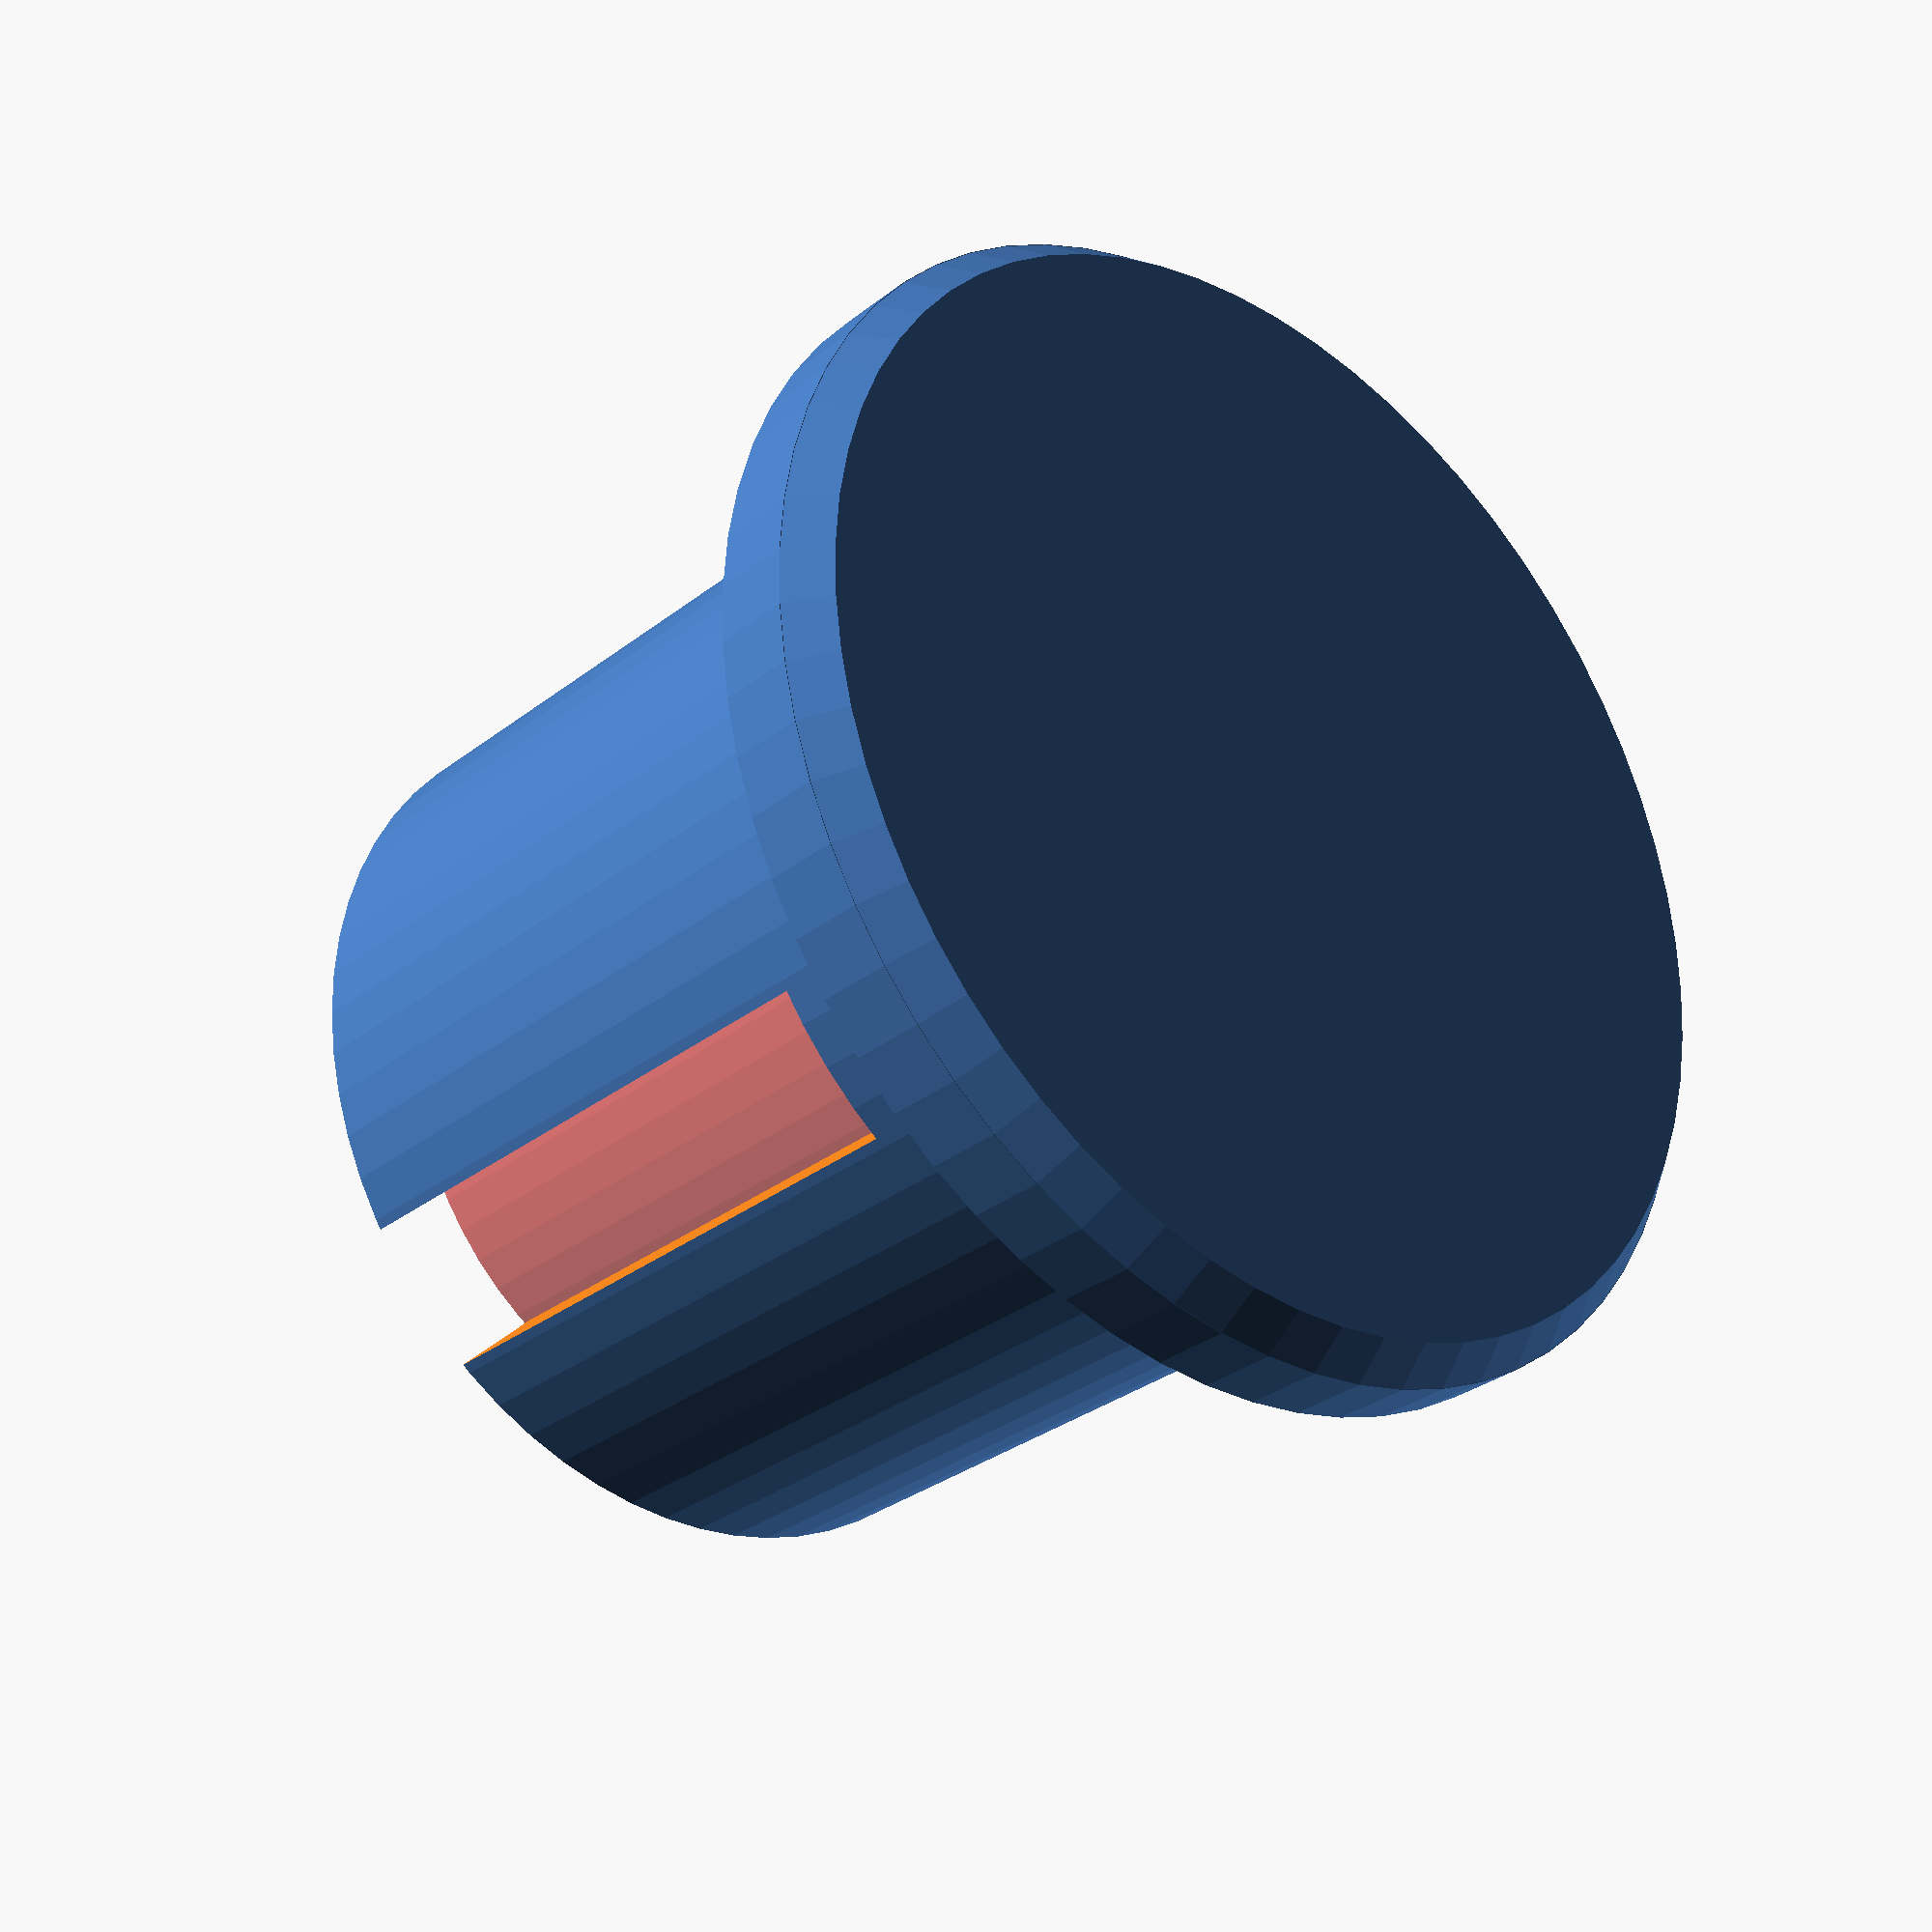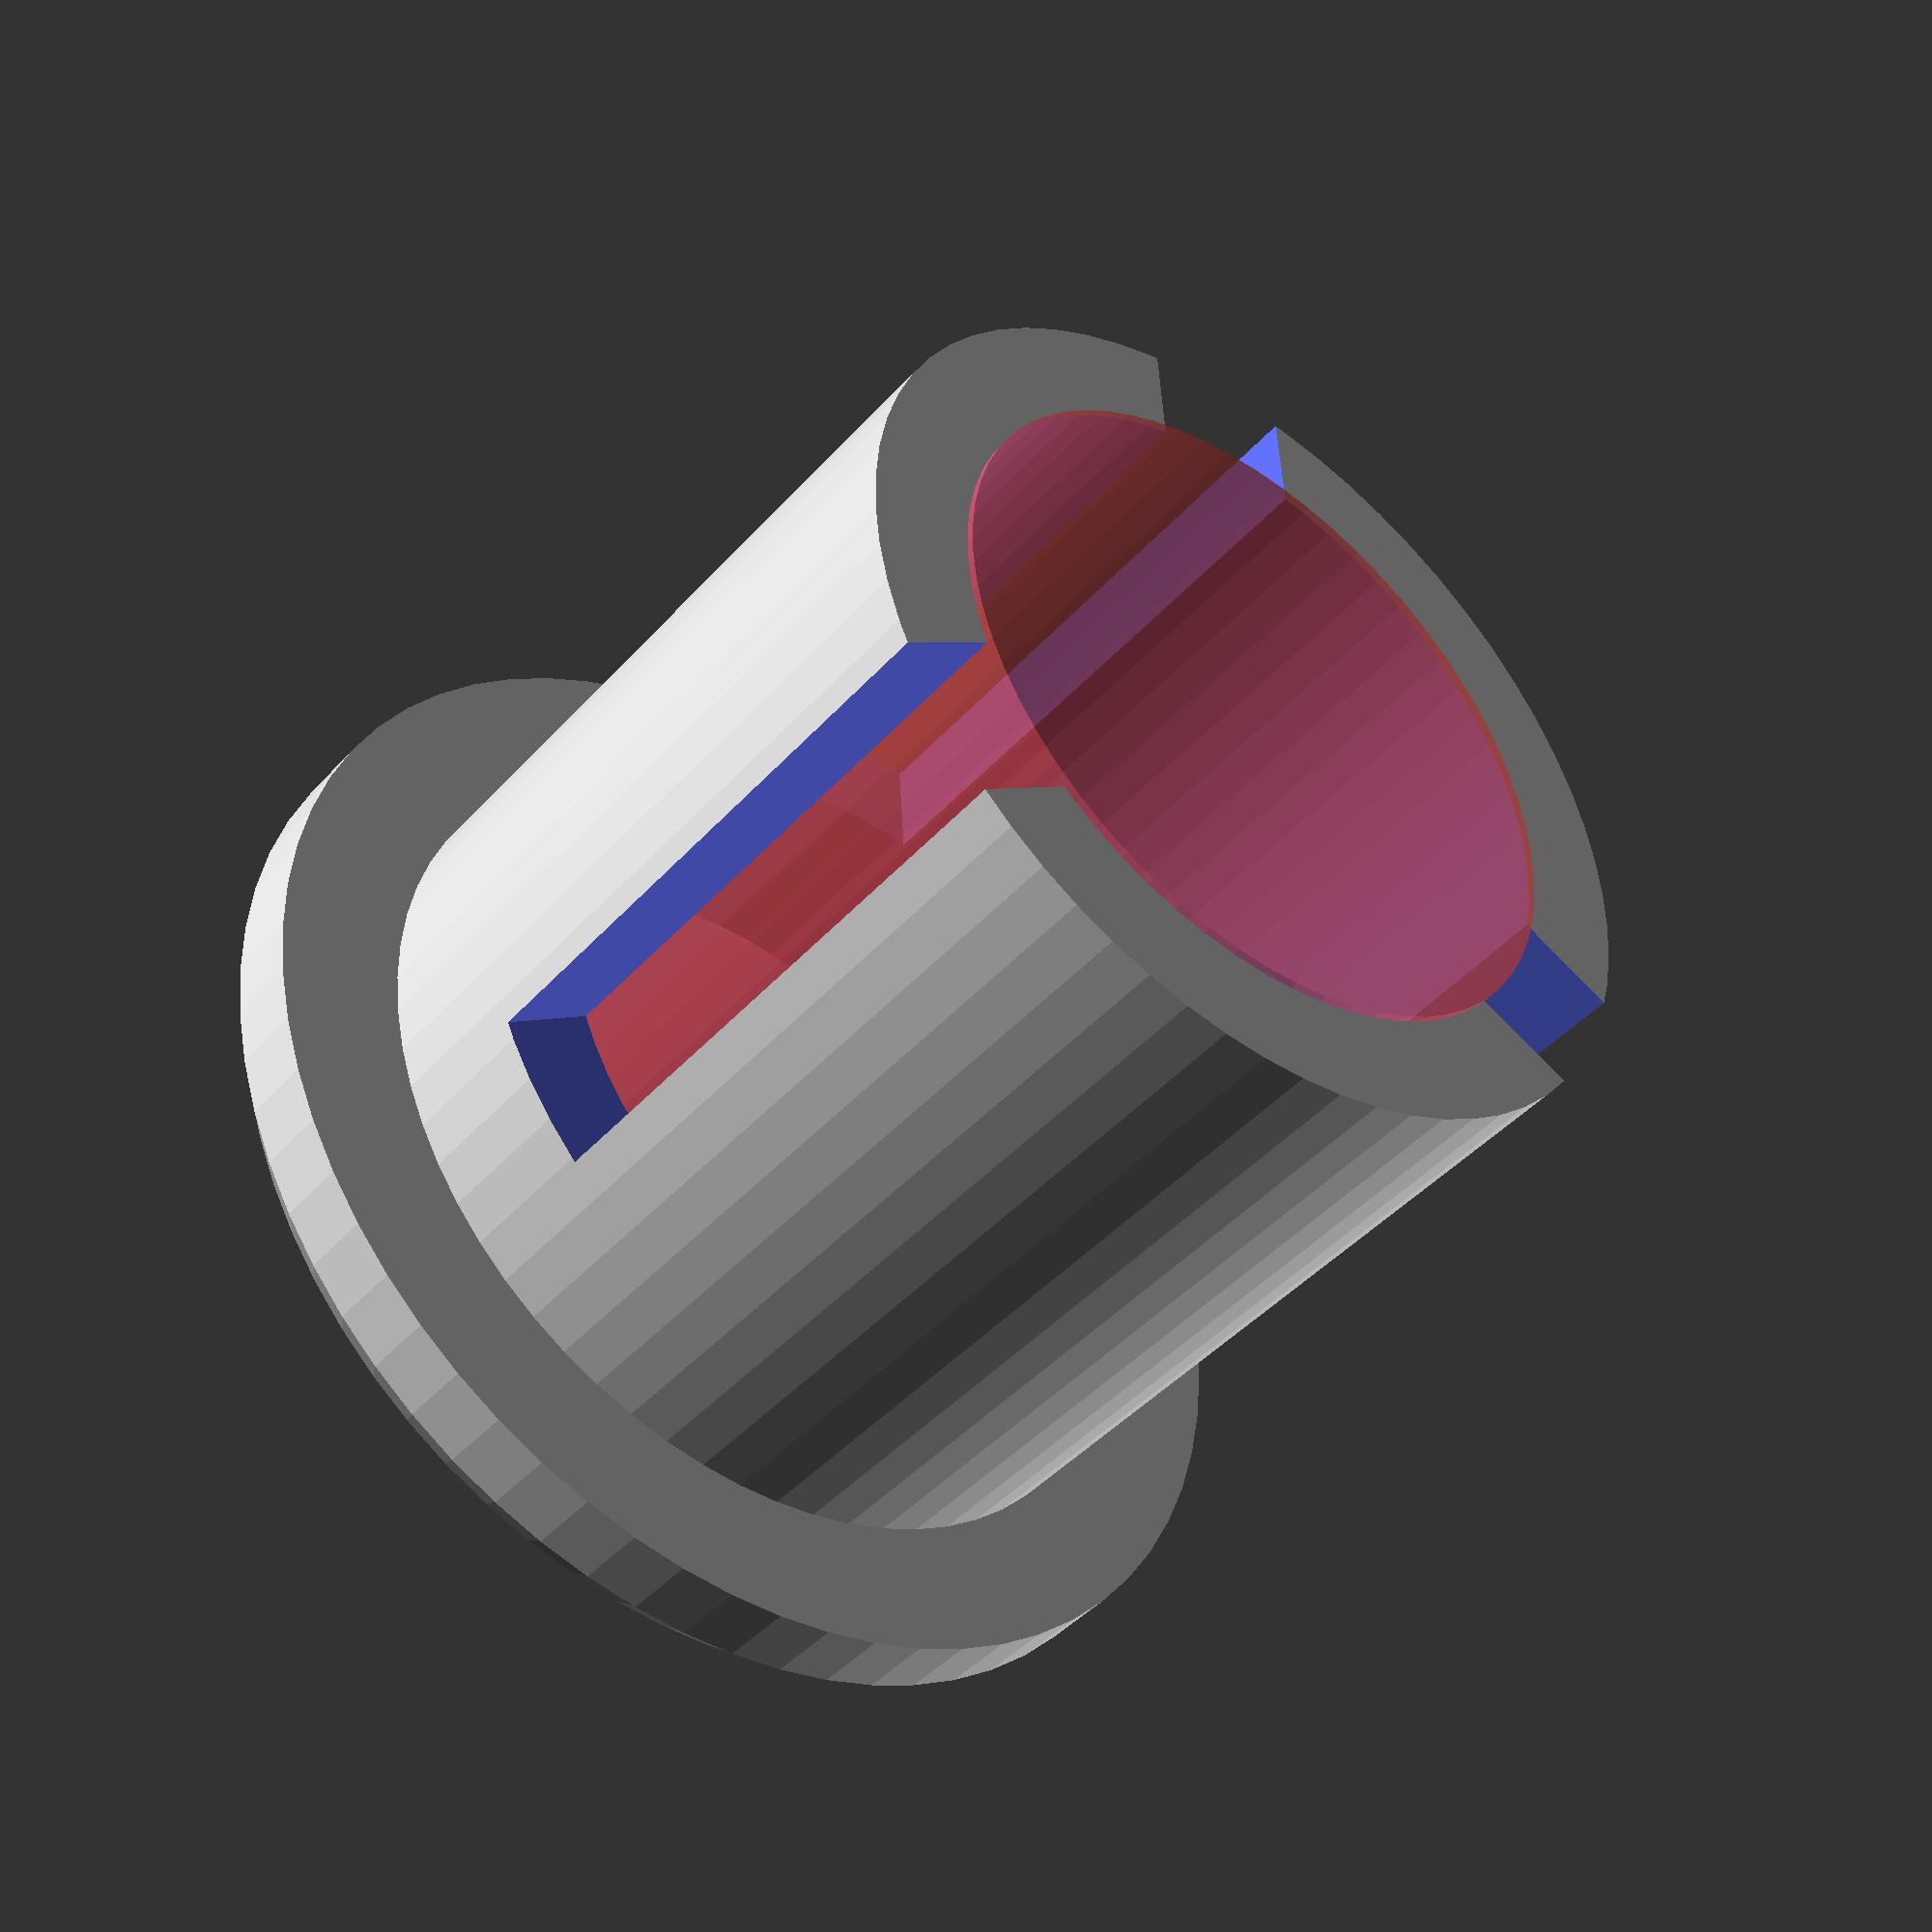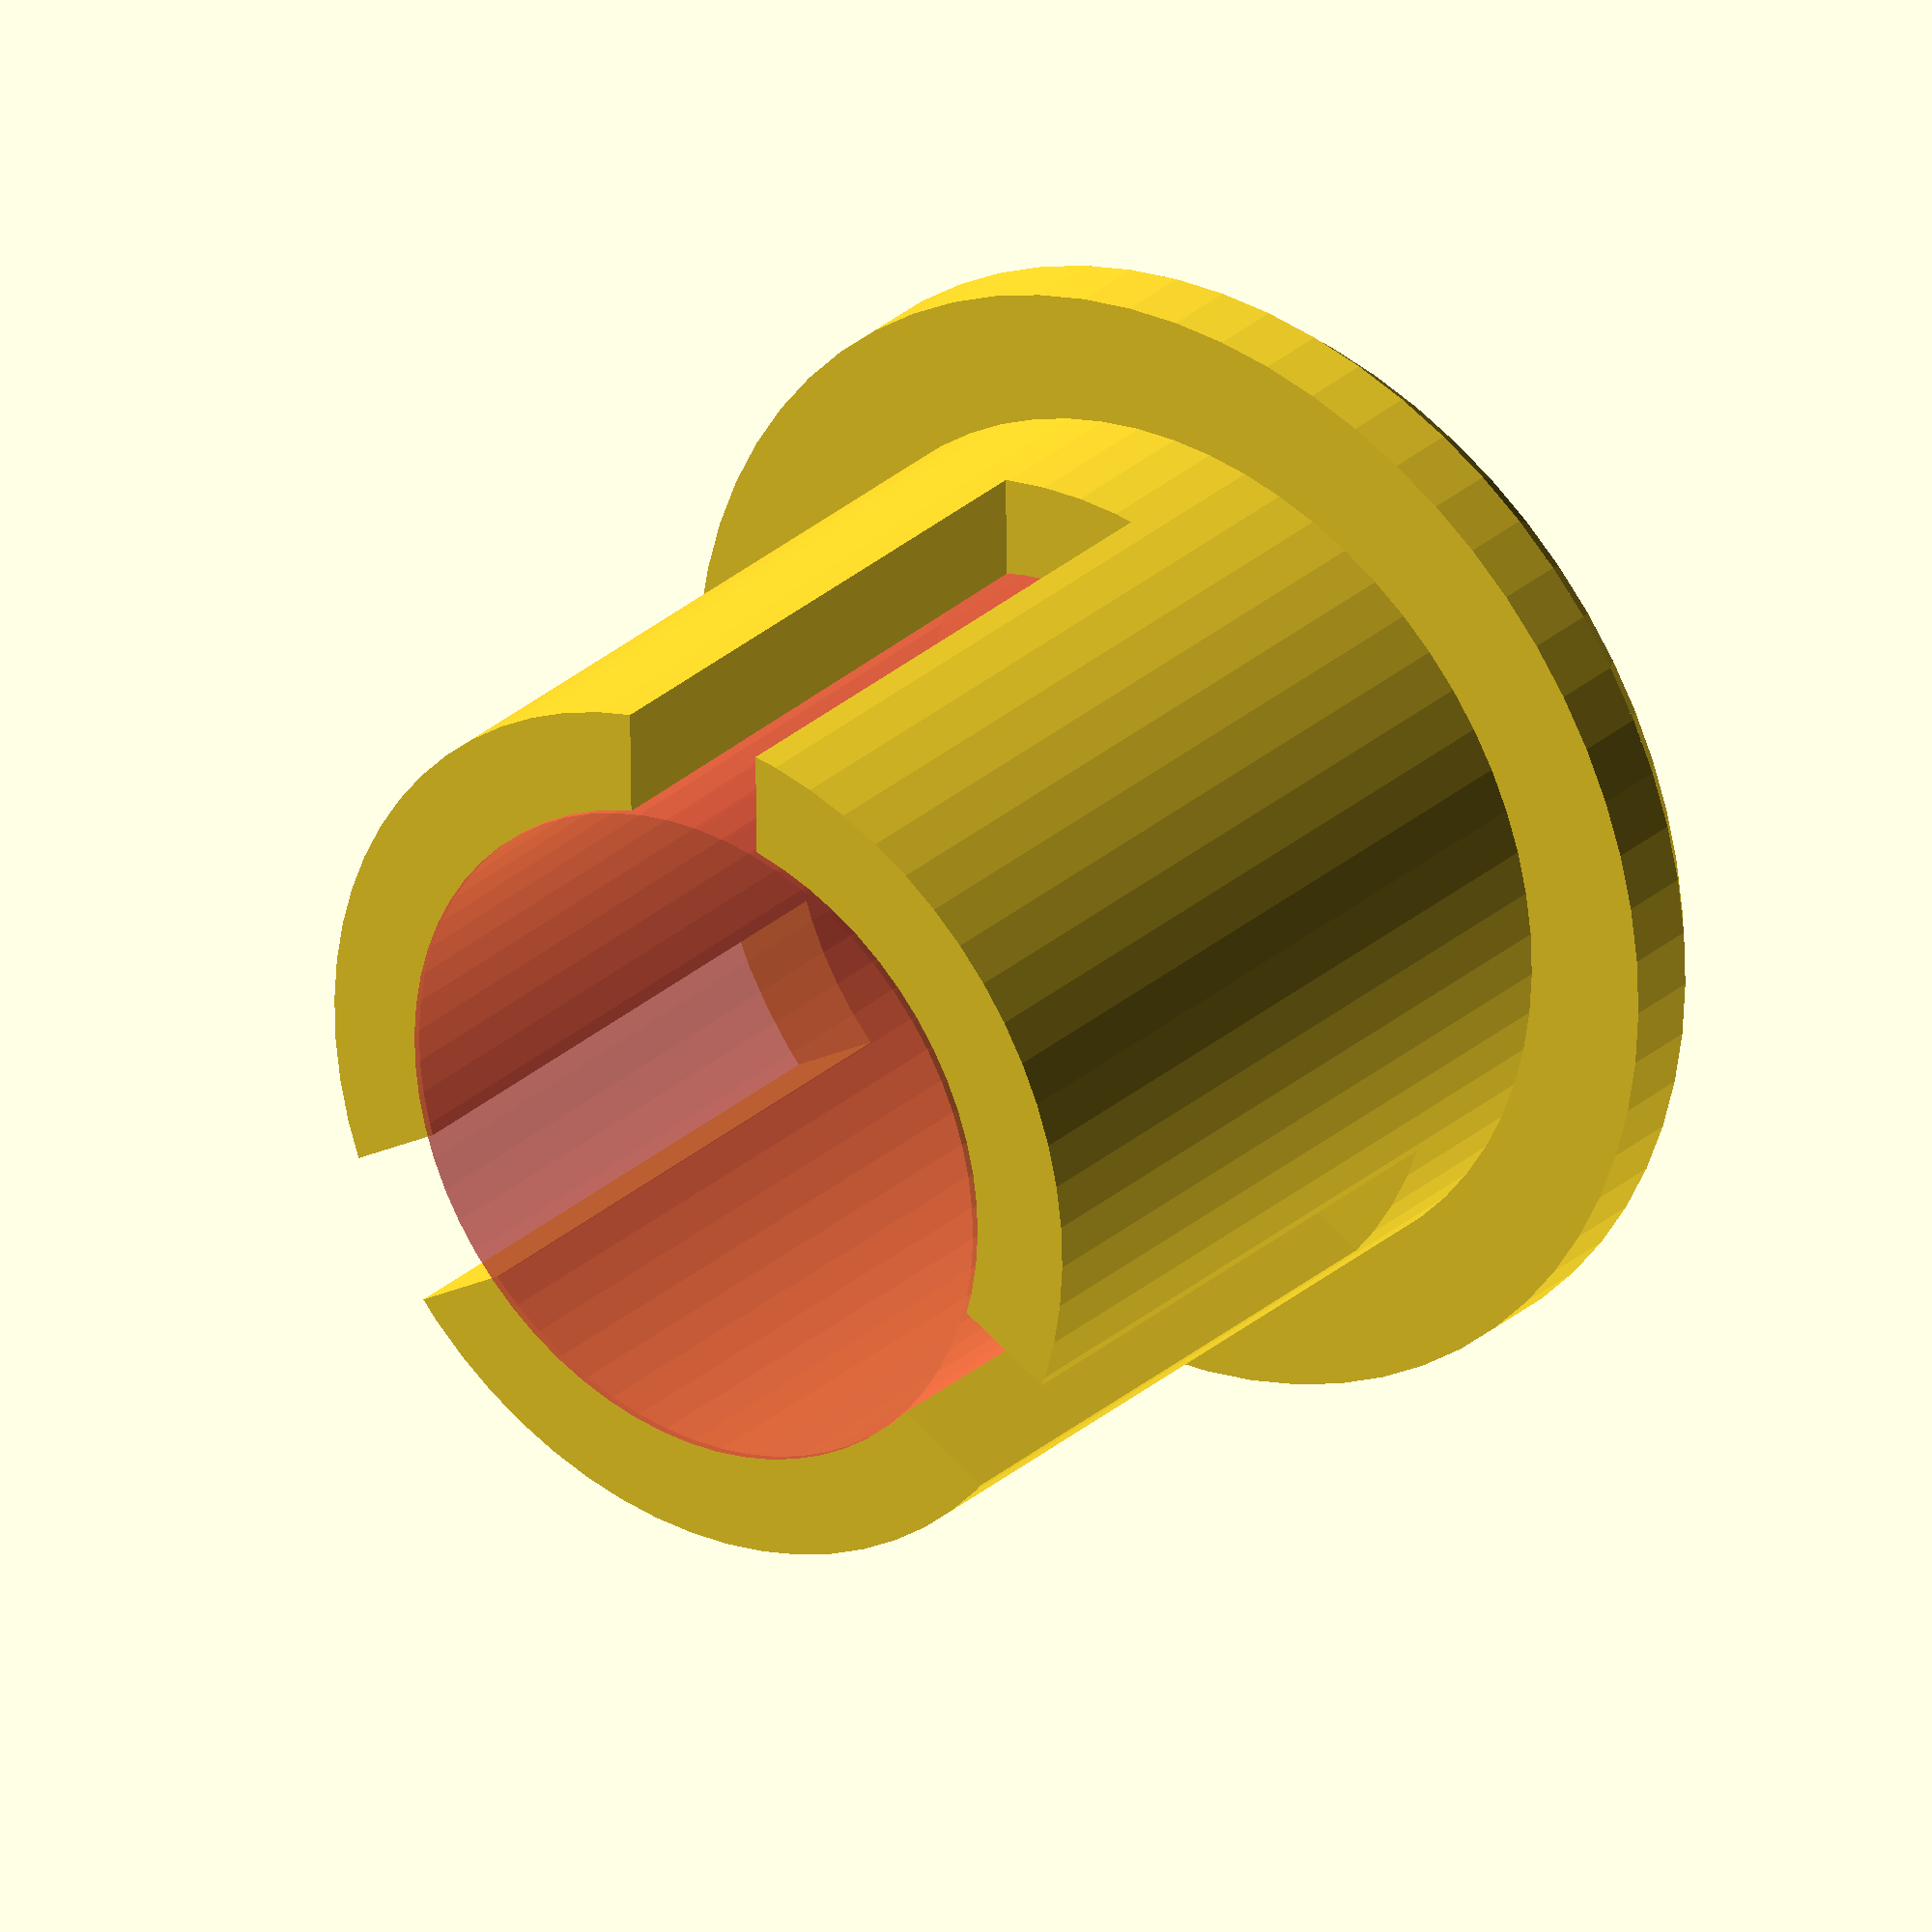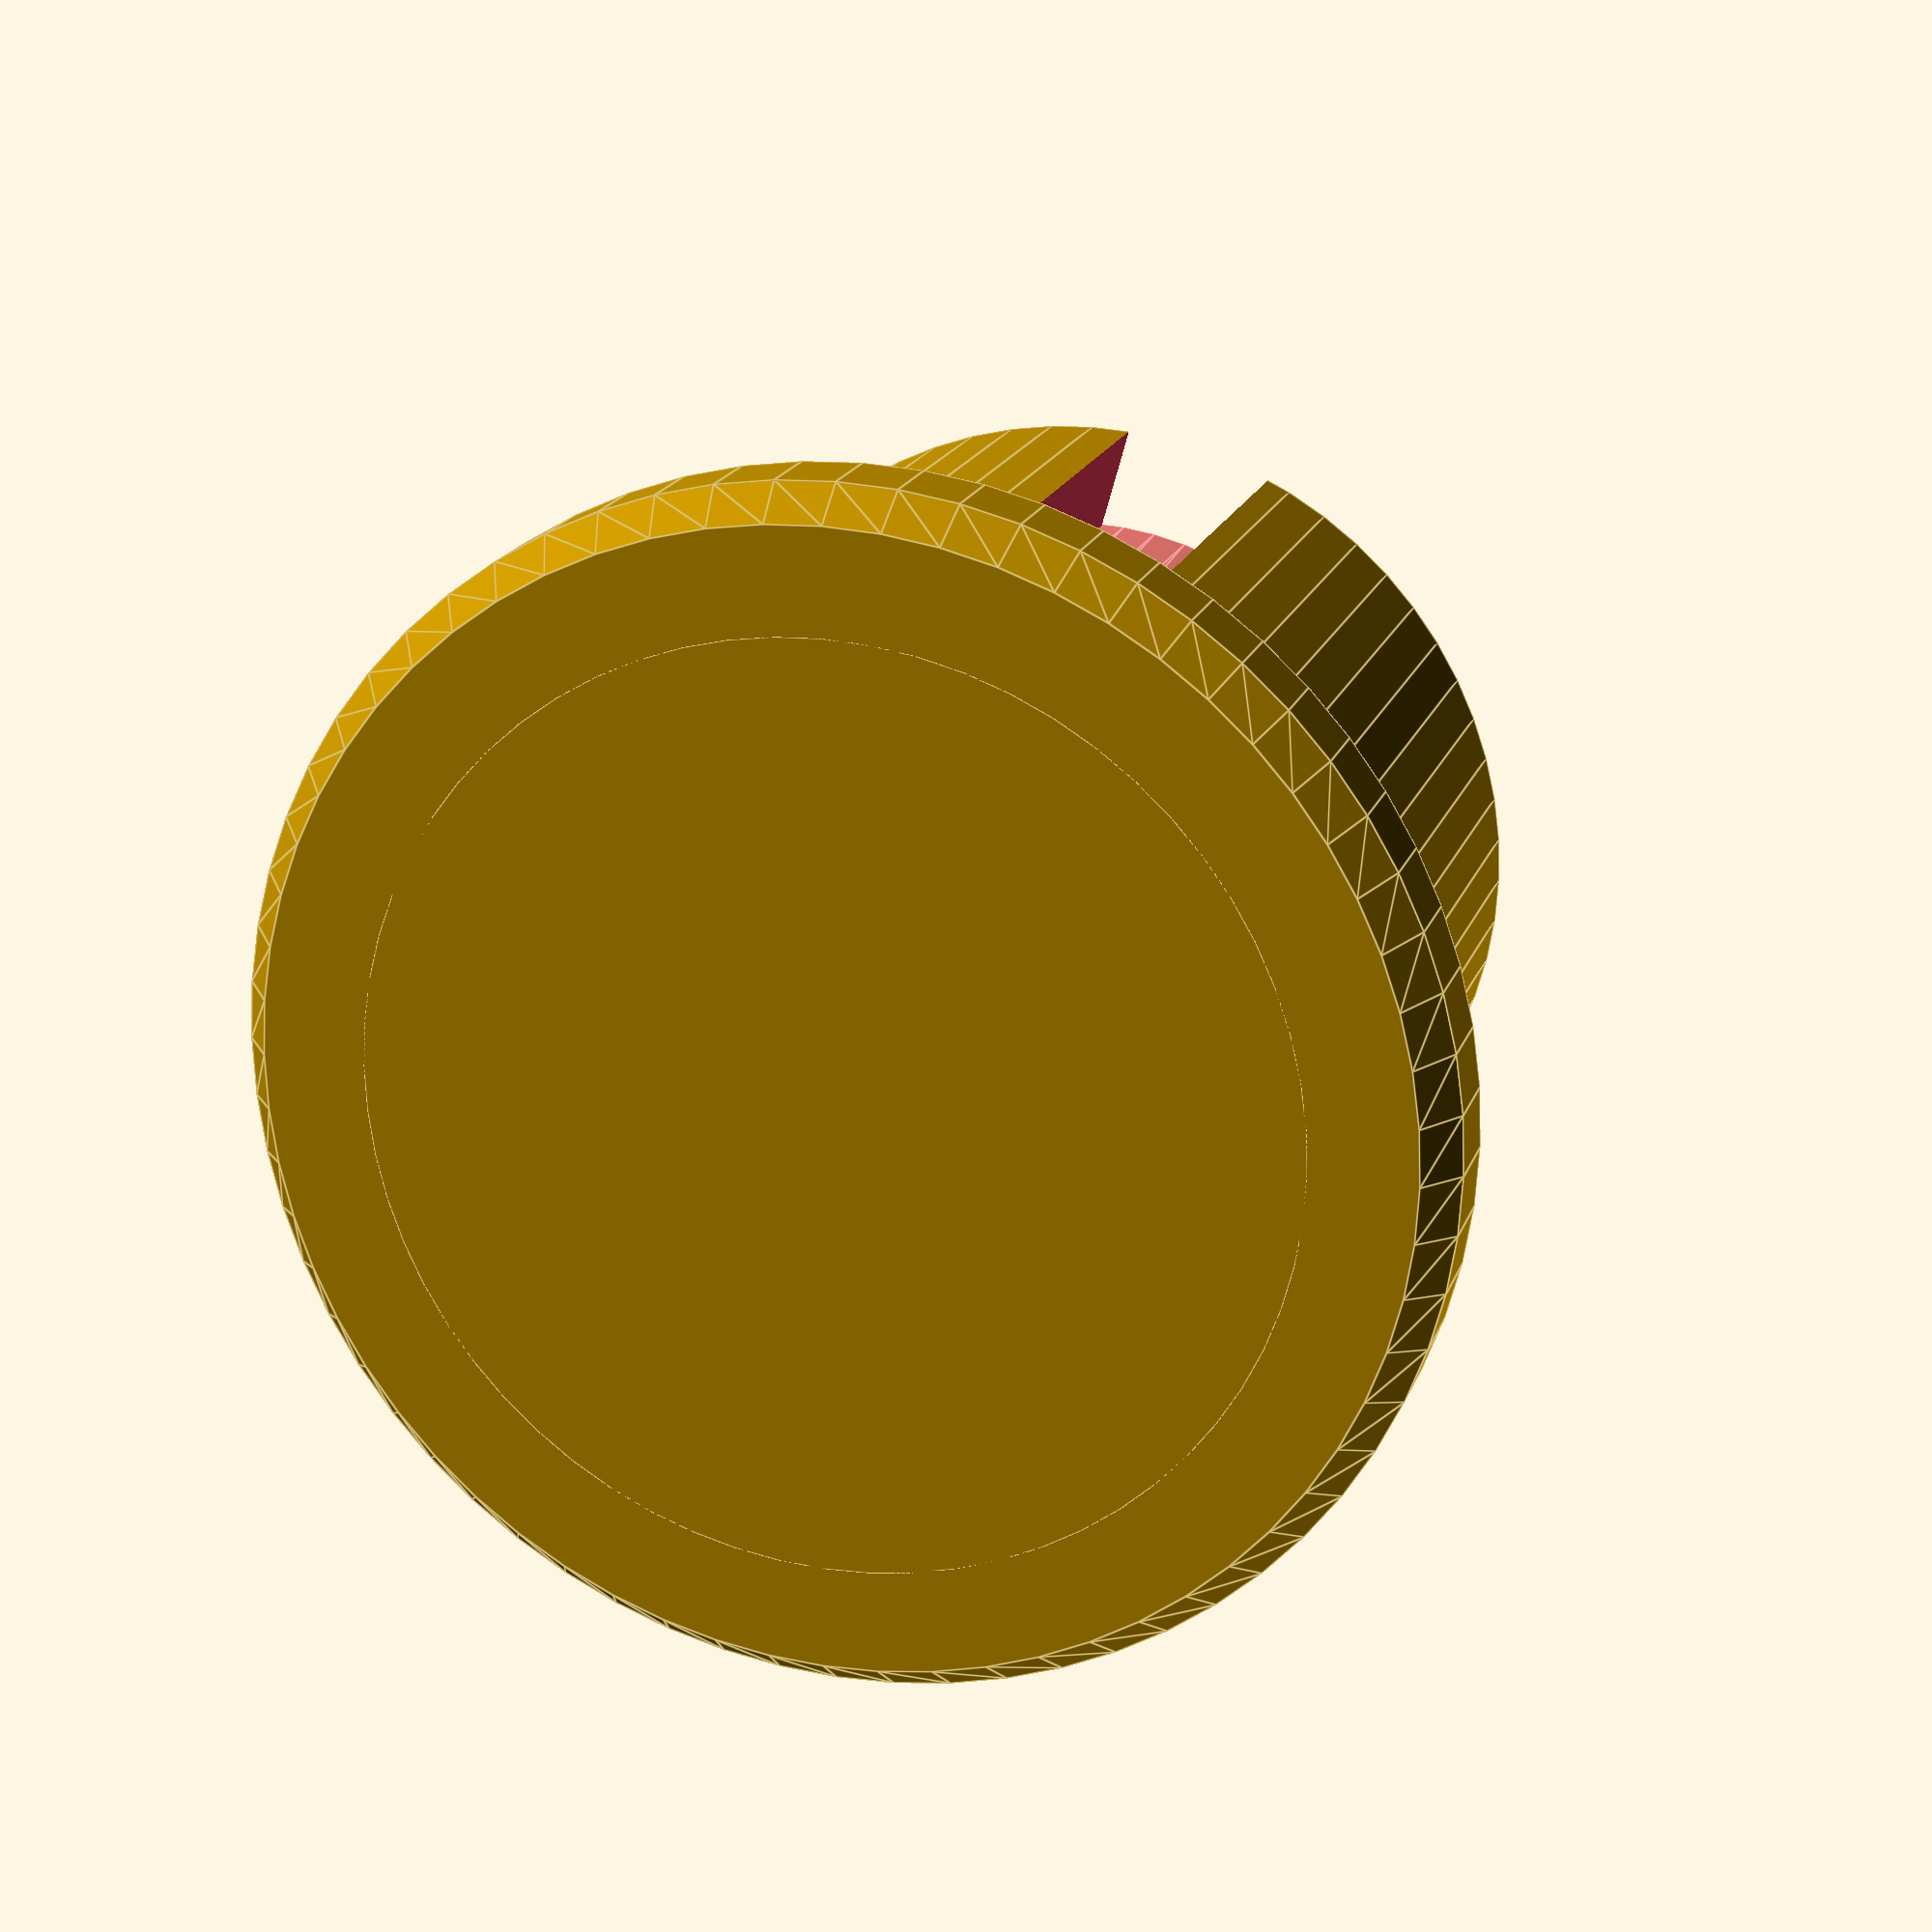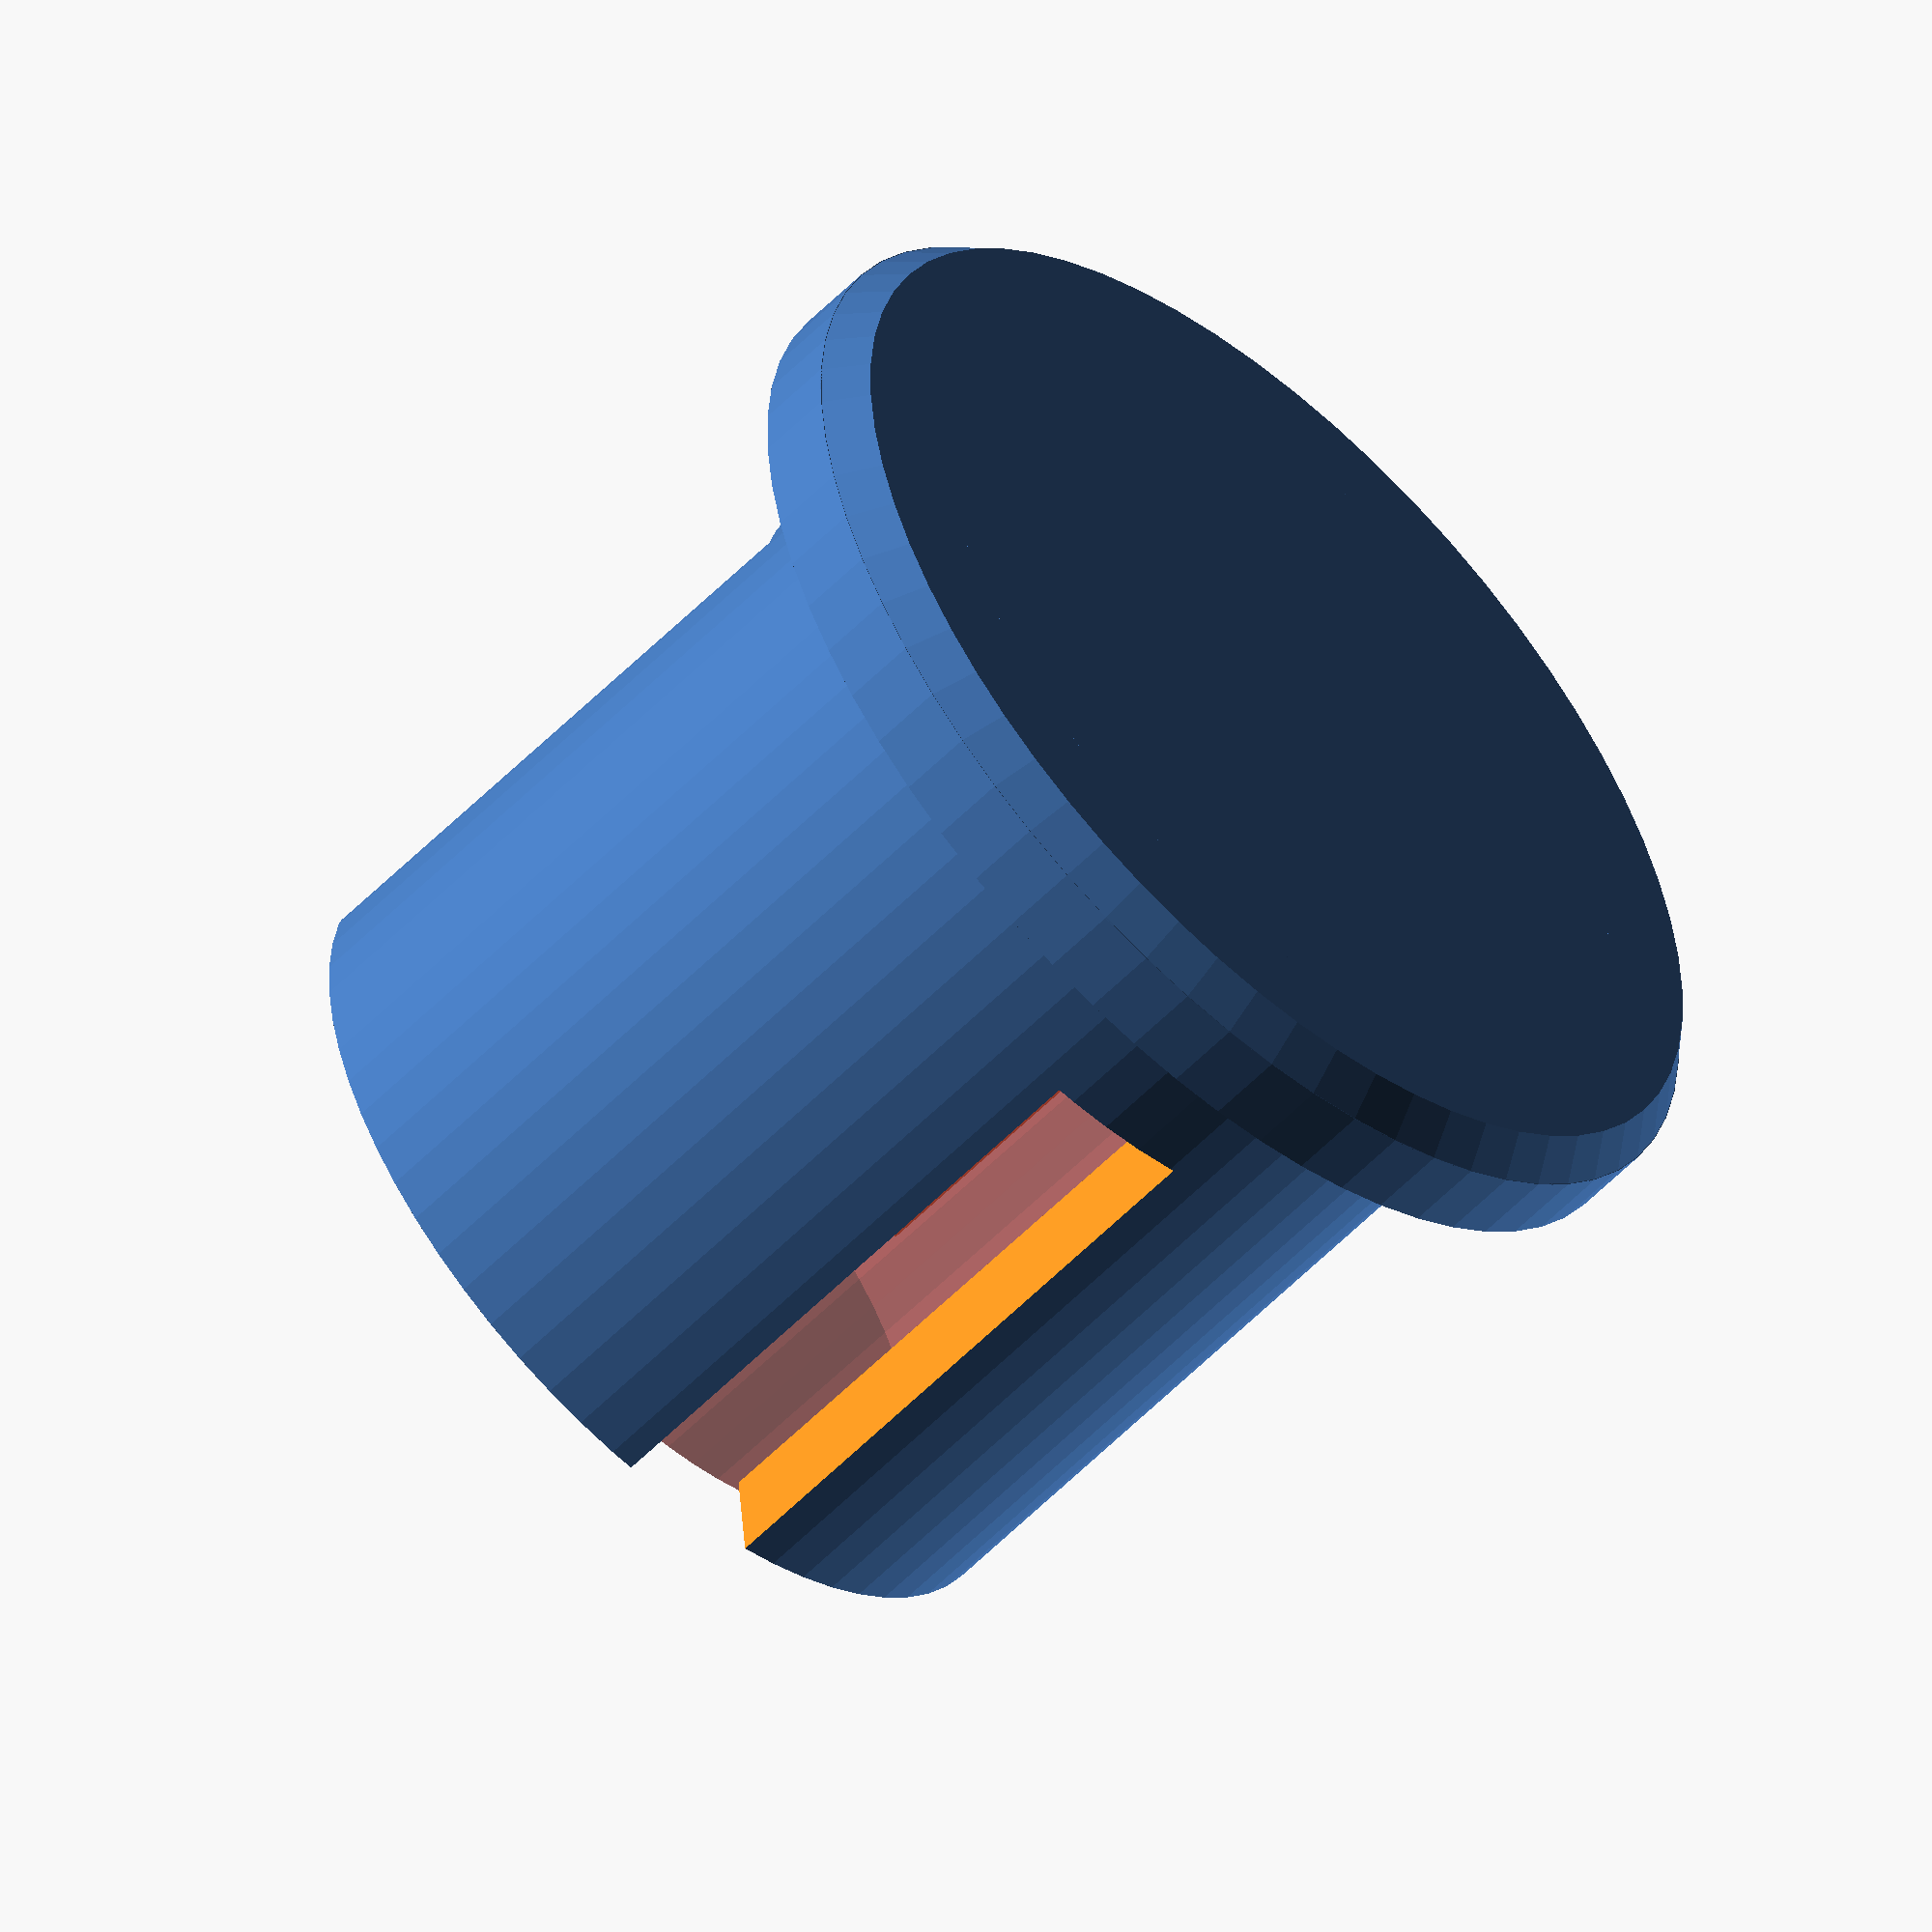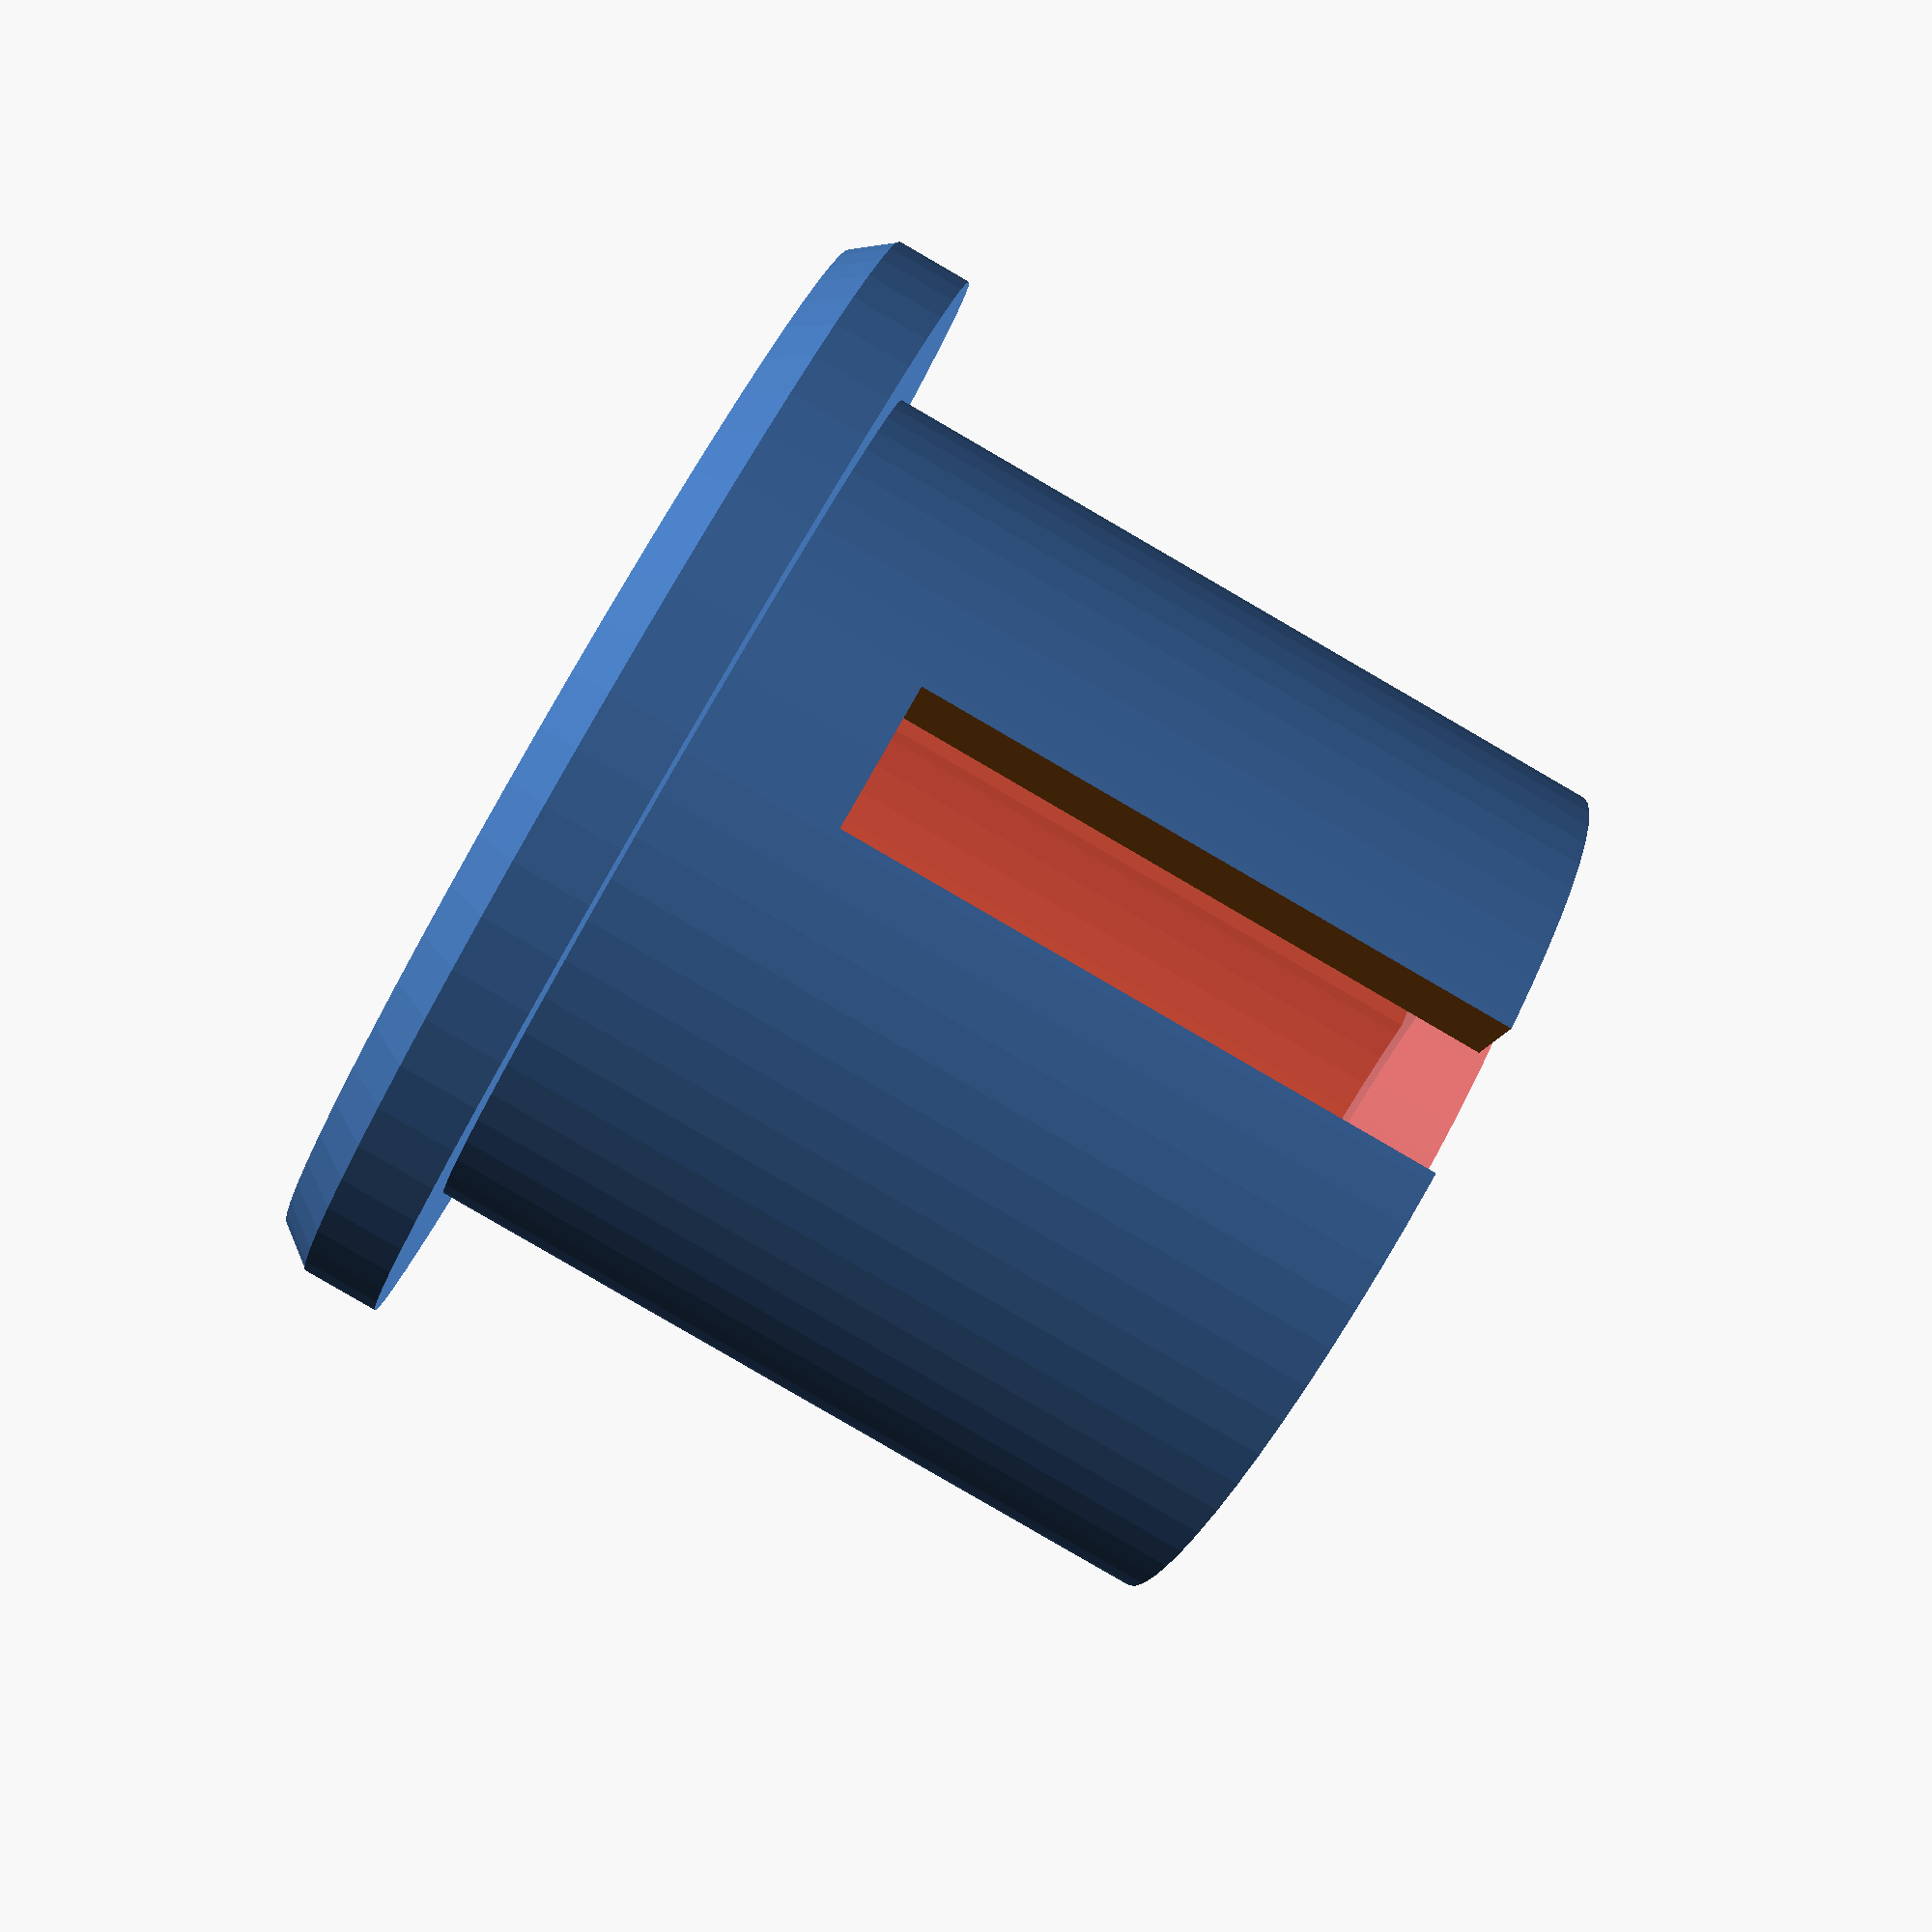
<openscad>

$fn=64;

id=11.6;

difference() {
  union() {
    // Chamfer bottom 
    cylinder(d1=14.2, d2=15, h=0.5+0.01);
    // Base 
    translate([0, 0, 0.5]) cylinder(d=15, h=1);
    // Top plug 
    cylinder(d=id, h=1.5+10);
  }
  // Hollow hole
  translate([0, 0, 0.6]) #cylinder(d1=9, d2=8.9, h=11);
  
  for (i = [0:120:270]) { 
    rotate([0, 0, i]) translate([0, -1, 1.5+2]) cube([30, 2, 15]);
  }
}


</openscad>
<views>
elev=30.5 azim=43.8 roll=138.4 proj=p view=solid
elev=223.5 azim=86.3 roll=218.1 proj=p view=wireframe
elev=332.1 azim=29.1 roll=36.8 proj=o view=solid
elev=341.2 azim=134.5 roll=196.8 proj=p view=edges
elev=235.6 azim=154.8 roll=43.1 proj=o view=wireframe
elev=265.2 azim=290.5 roll=300.1 proj=p view=wireframe
</views>
